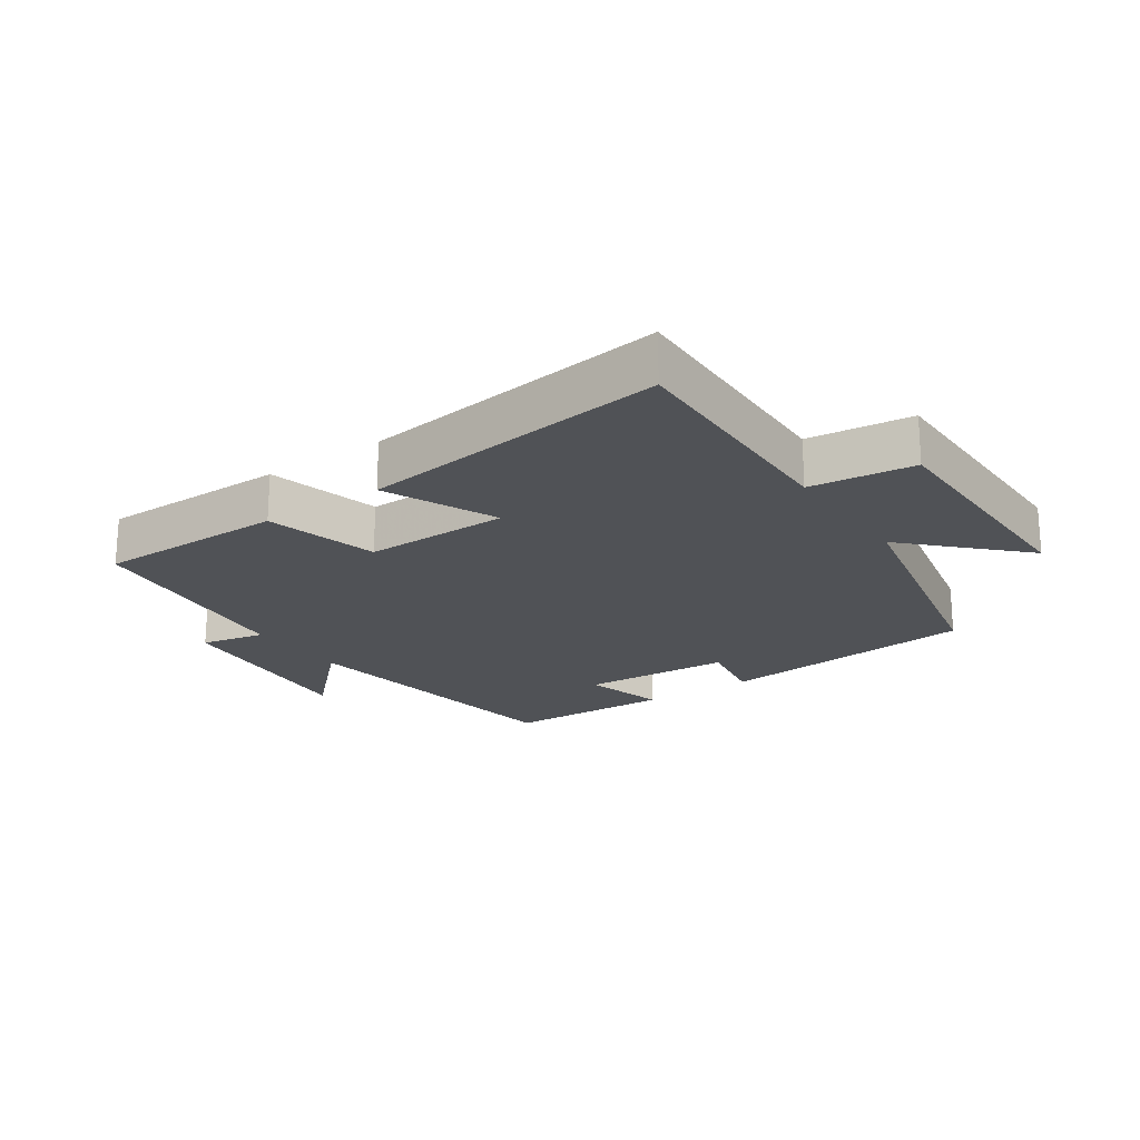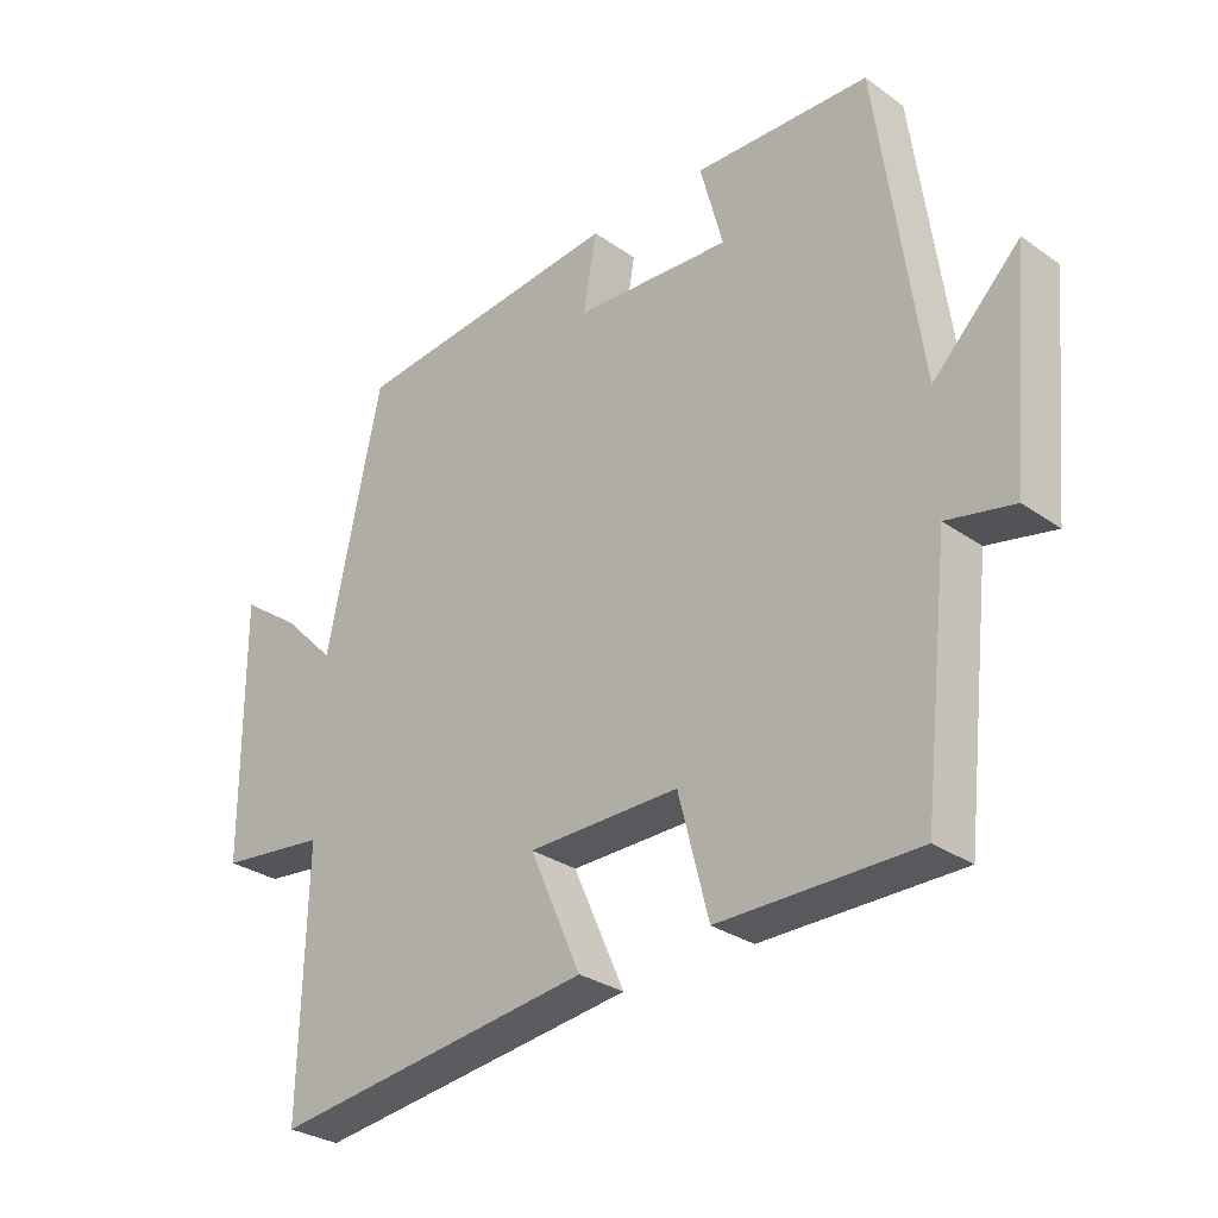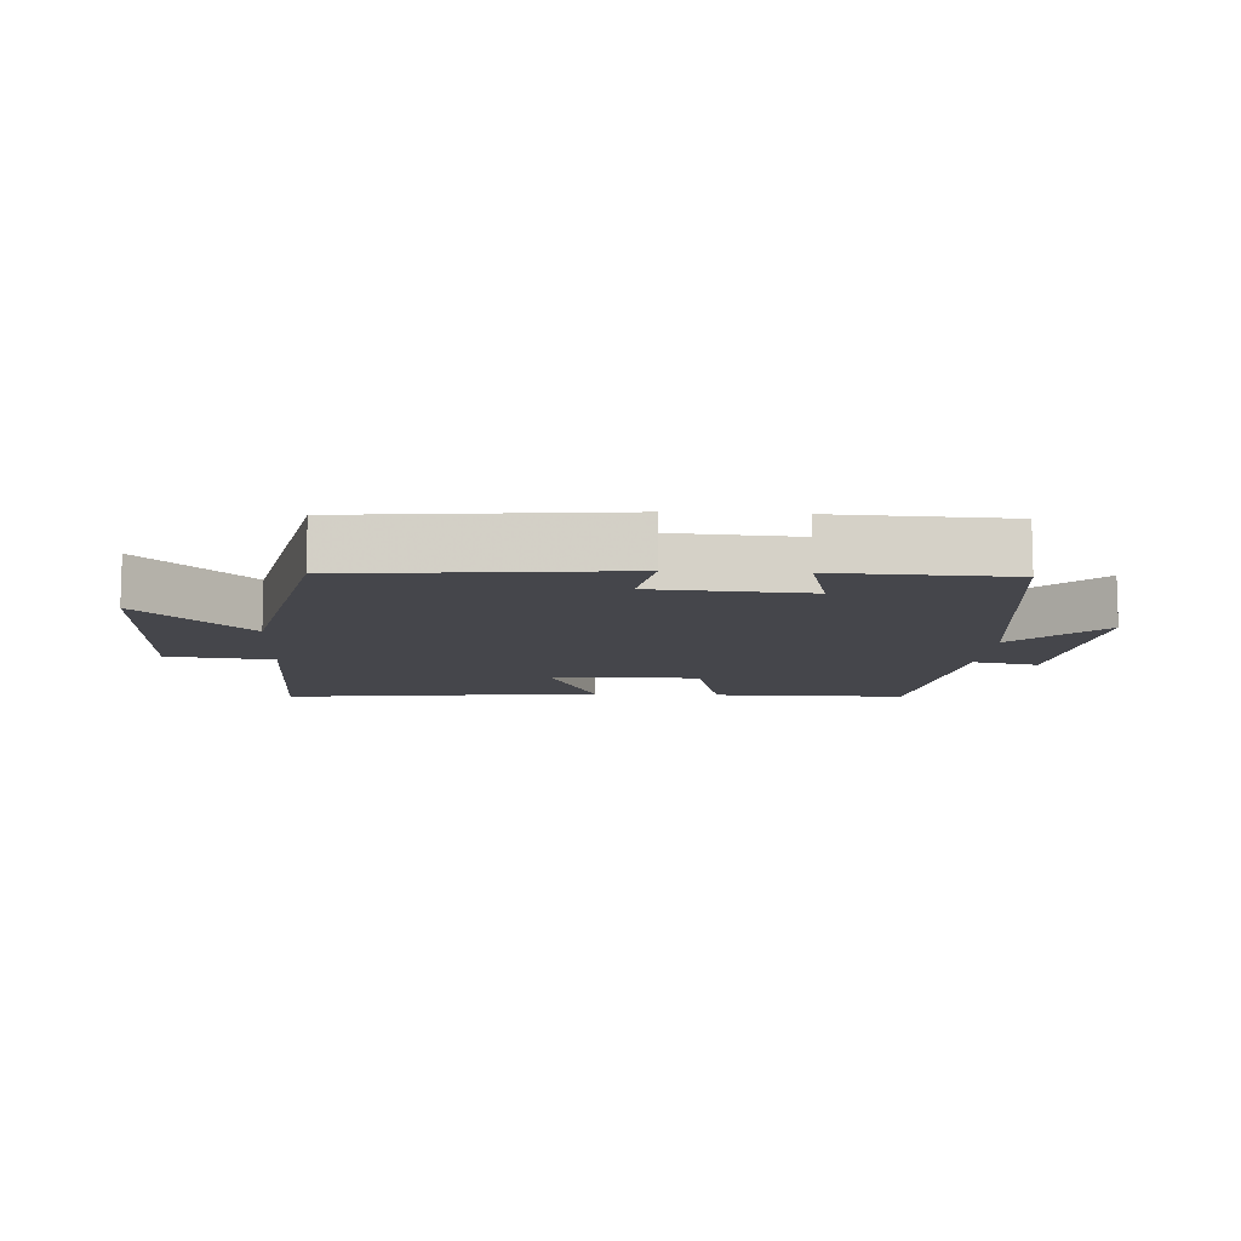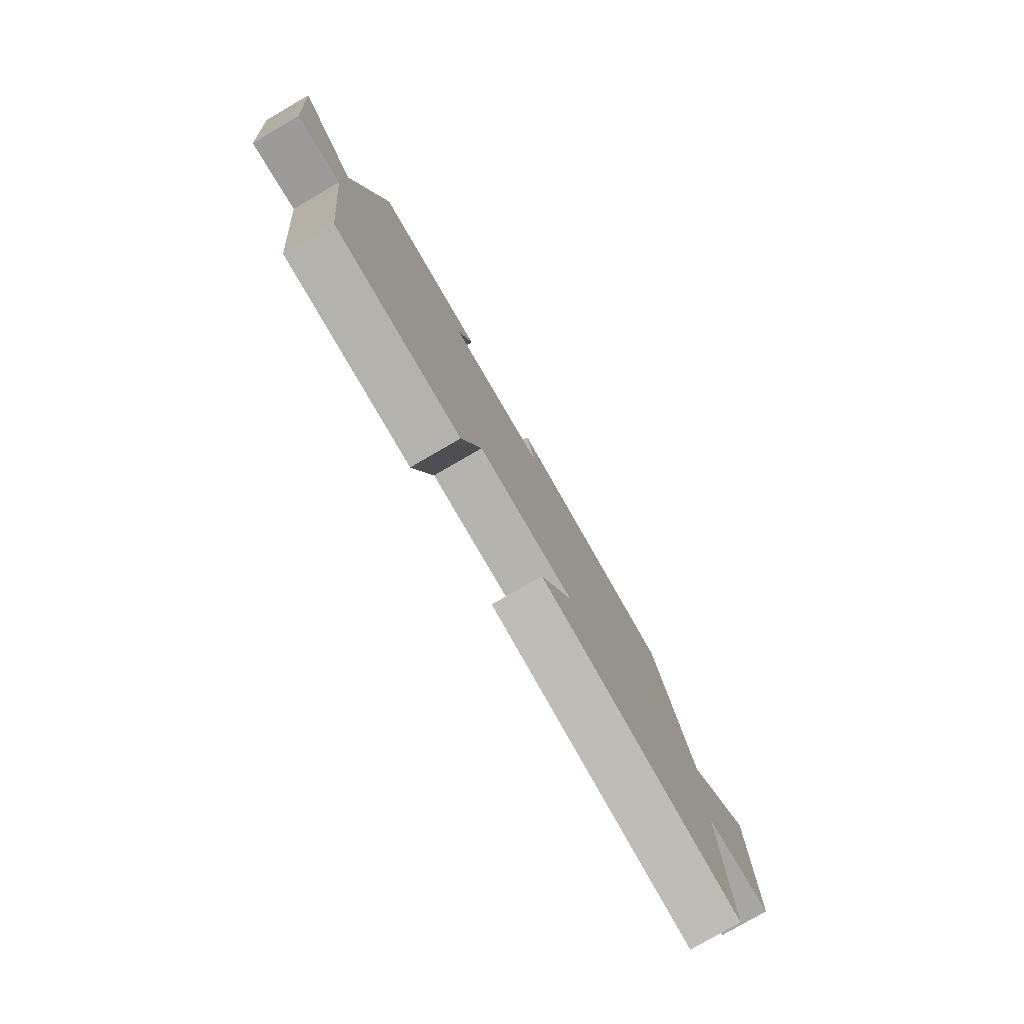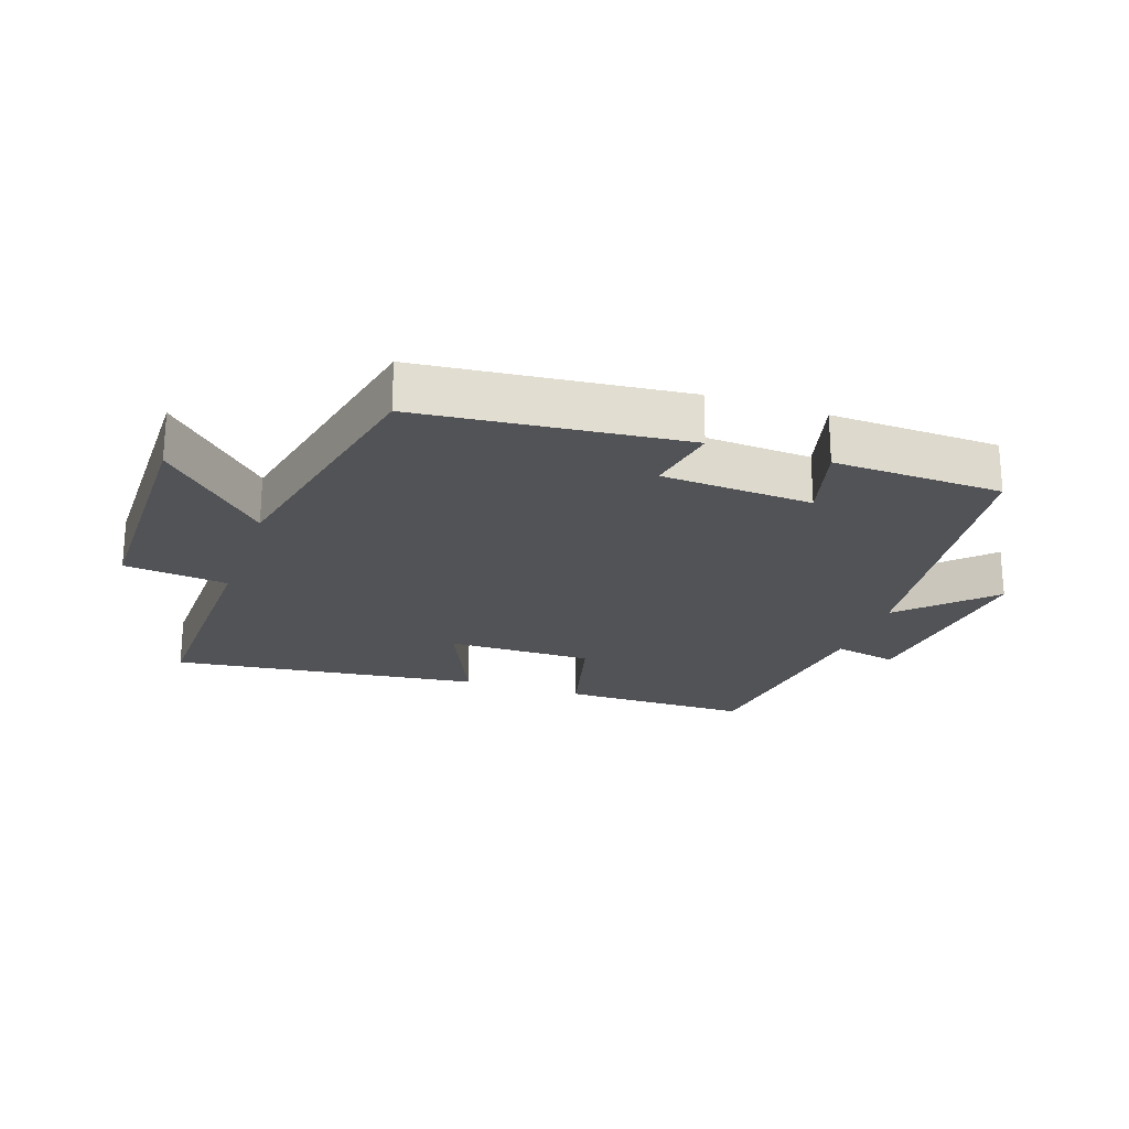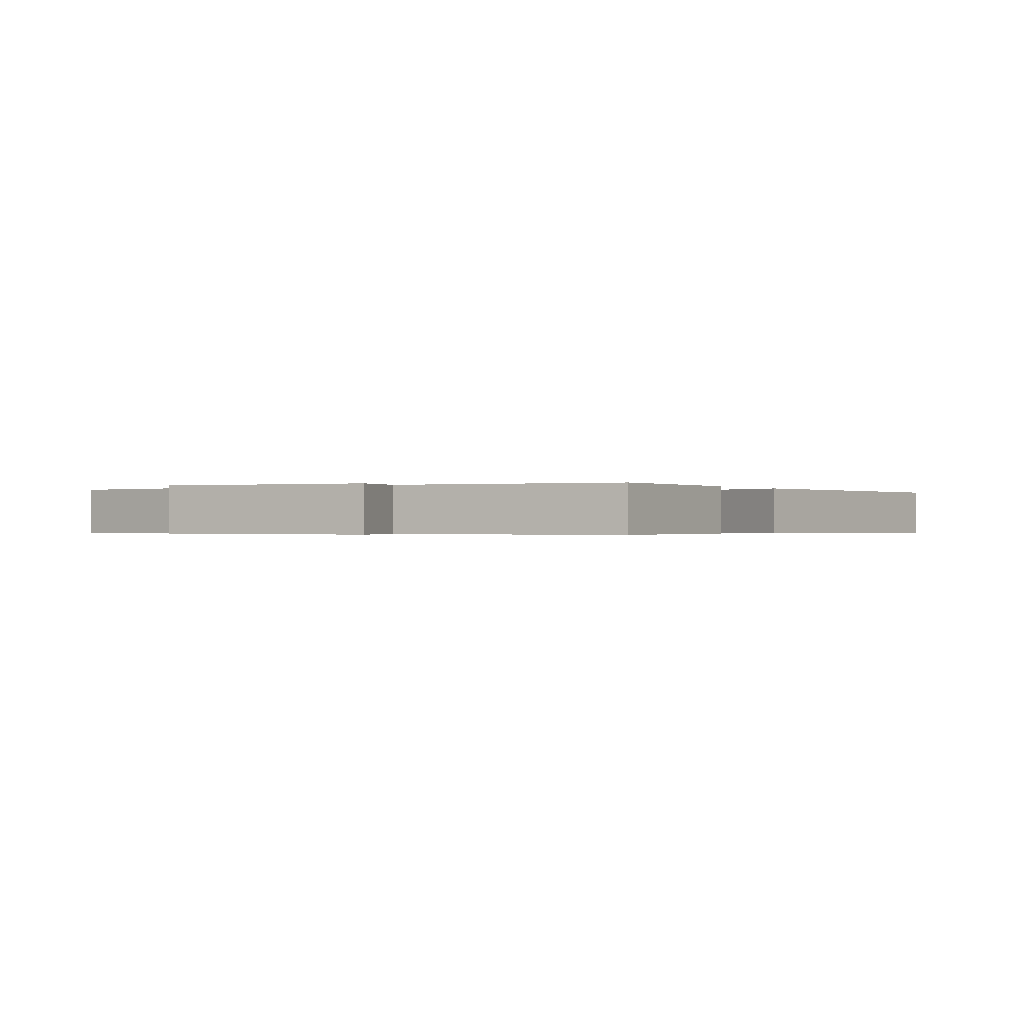
<metadata>
{"format":"obj","ext":"obj","renderer":"f3d","projection":"perspective","resolution":1024,"background":"white","views":[{"elev":-20.7,"azim":-145.5,"up":"+Y"},{"elev":-29.7,"azim":44.2,"up":"+Z"},{"elev":-10.0,"azim":-3.6,"up":"+Y"},{"elev":-79.6,"azim":120.1,"up":"+Z"},{"elev":-22.4,"azim":-19.0,"up":"+Y"},{"elev":-0.4,"azim":121.1,"up":"+Y"}]}
</metadata>
<code>
v 0.46 0.07 -0.5
v 0.166 0.07 -0.5
v 0.121 0.07 -0.325
v -0.105 0.07 -0.327
v -0.028 0.07 -0.5
v -0.509 0.07 -0.561
v -0.5 0.07 -0.186
v -0.661 0.07 -0.167
v -0.663 0.07 0.219
v -0.5 0.07 0.054
v -0.414 0.07 0.458
v -0.006 0.07 0.5
v -0.026 0.07 0.386
v 0.208 0.07 0.372
v 0.174 0.07 0.5
v 0.436 0.07 0.491
v 0.5 0.07 0.027
v 0.63 0.07 0.156
v 0.6 0.07 -0.166
v 0.5 0.07 -0.145
v 0.46 0 -0.5
v 0.166 0 -0.5
v 0.121 0 -0.325
v -0.105 0 -0.327
v -0.028 0 -0.5
v -0.509 0 -0.561
v -0.5 0 -0.186
v -0.661 0 -0.167
v -0.663 0 0.219
v -0.5 0 0.054
v -0.414 0 0.458
v -0.006 0 0.5
v -0.026 0 0.386
v 0.208 0 0.372
v 0.174 0 0.5
v 0.436 0 0.491
v 0.5 0 0.027
v 0.63 0 0.156
v 0.6 0 -0.166
v 0.5 0 -0.145
f 17 18 19 20
f 14 15 16 17
f 13 14 17 20
f 10 11 12 13
f 10 13 20 1
f 7 8 9 10
f 4 5 6 7
f 3 4 7 10
f 1 2 3
f 1 3 10
f 40 39 38 37
f 37 36 35 34
f 40 37 34 33
f 33 32 31 30
f 21 40 33 30
f 30 29 28 27
f 27 26 25 24
f 30 27 24 23
f 23 22 21
f 30 23 21
f 1 21 22 2
f 2 22 23 3
f 3 23 24 4
f 4 24 25 5
f 5 25 26 6
f 6 26 27 7
f 7 27 28 8
f 8 28 29 9
f 9 29 30 10
f 10 30 31 11
f 11 31 32 12
f 12 32 33 13
f 13 33 34 14
f 14 34 35 15
f 15 35 36 16
f 16 36 37 17
f 17 37 38 18
f 18 38 39 19
f 19 39 40 20
f 20 40 21 1

</code>
